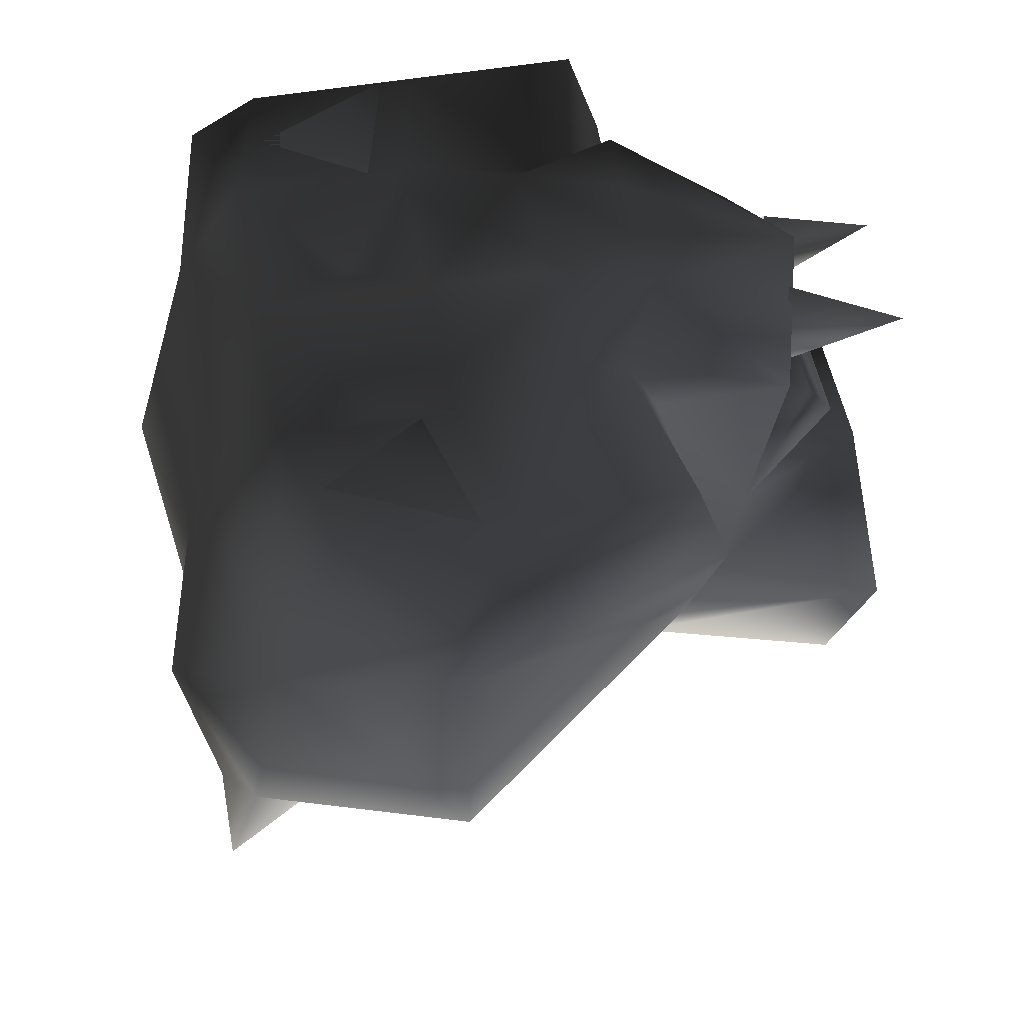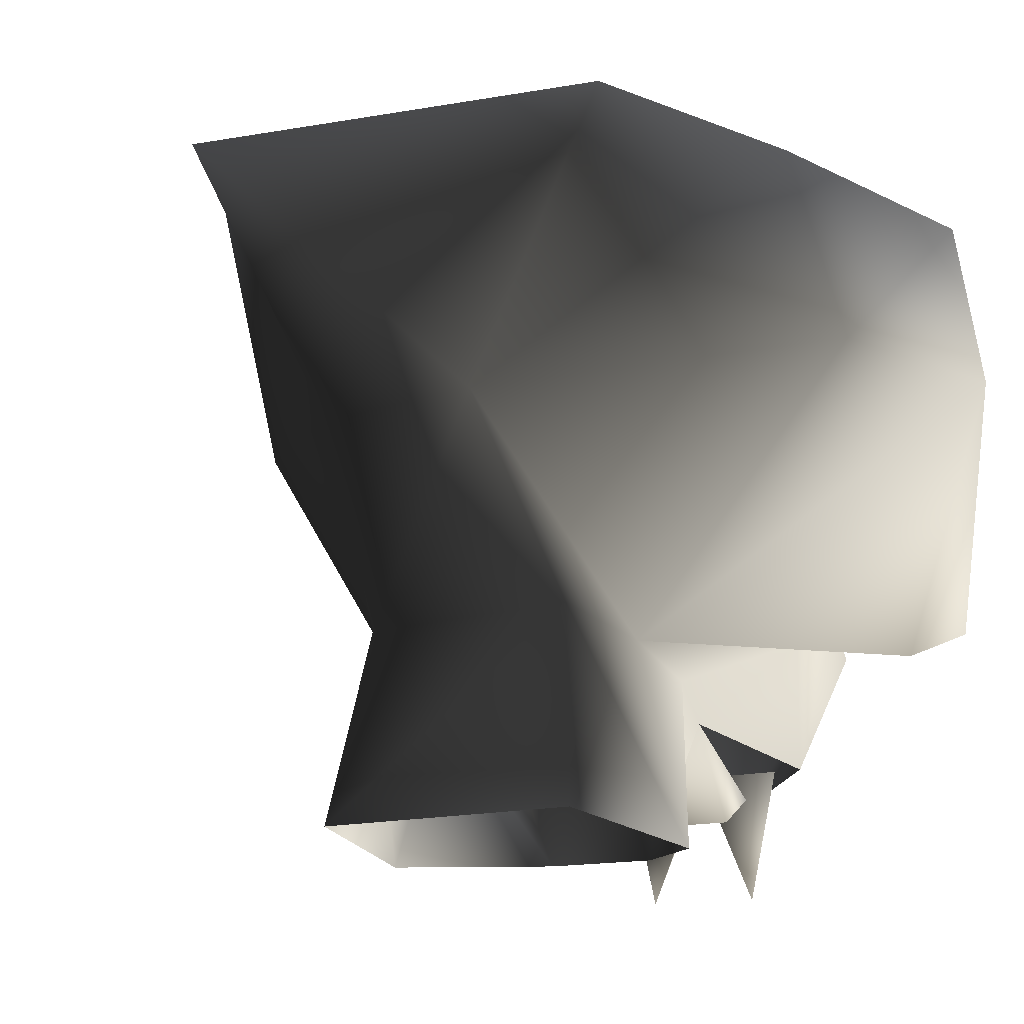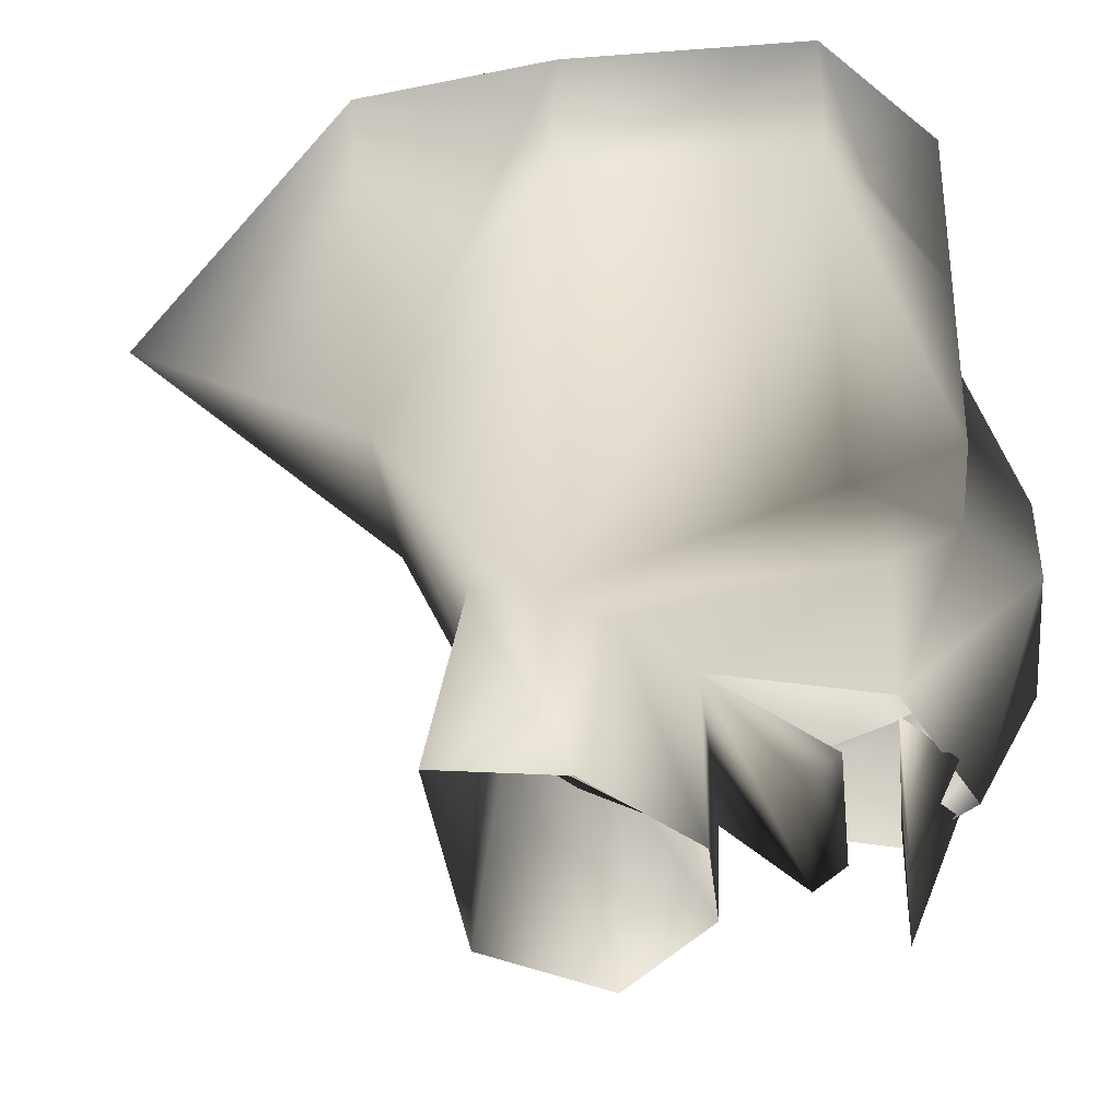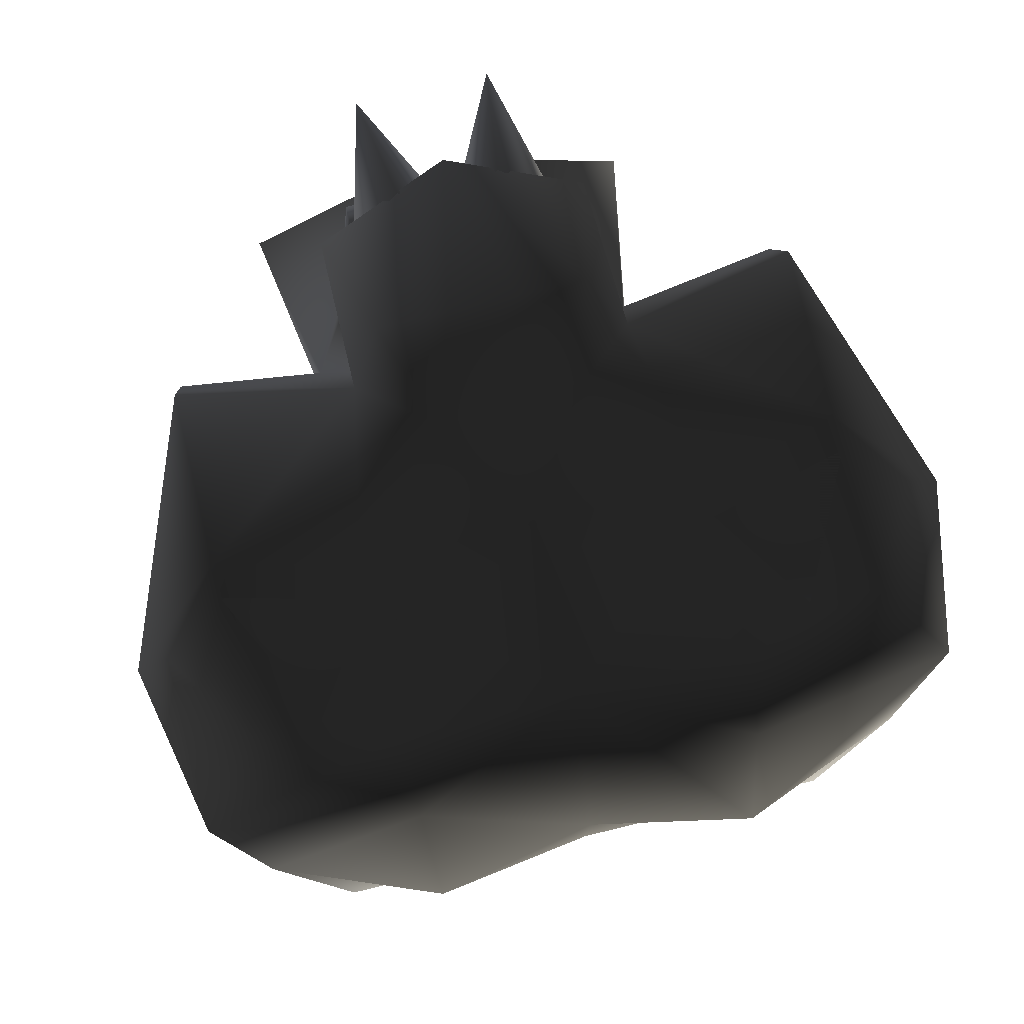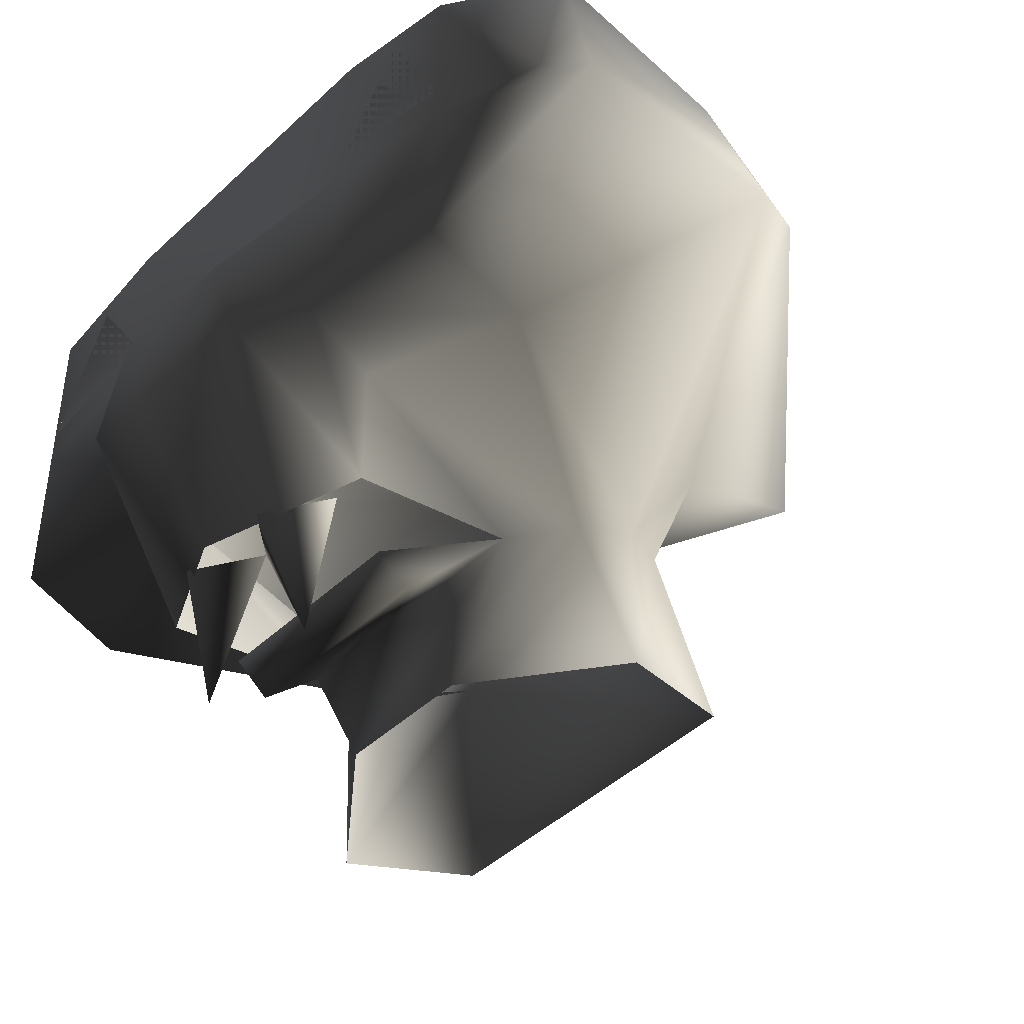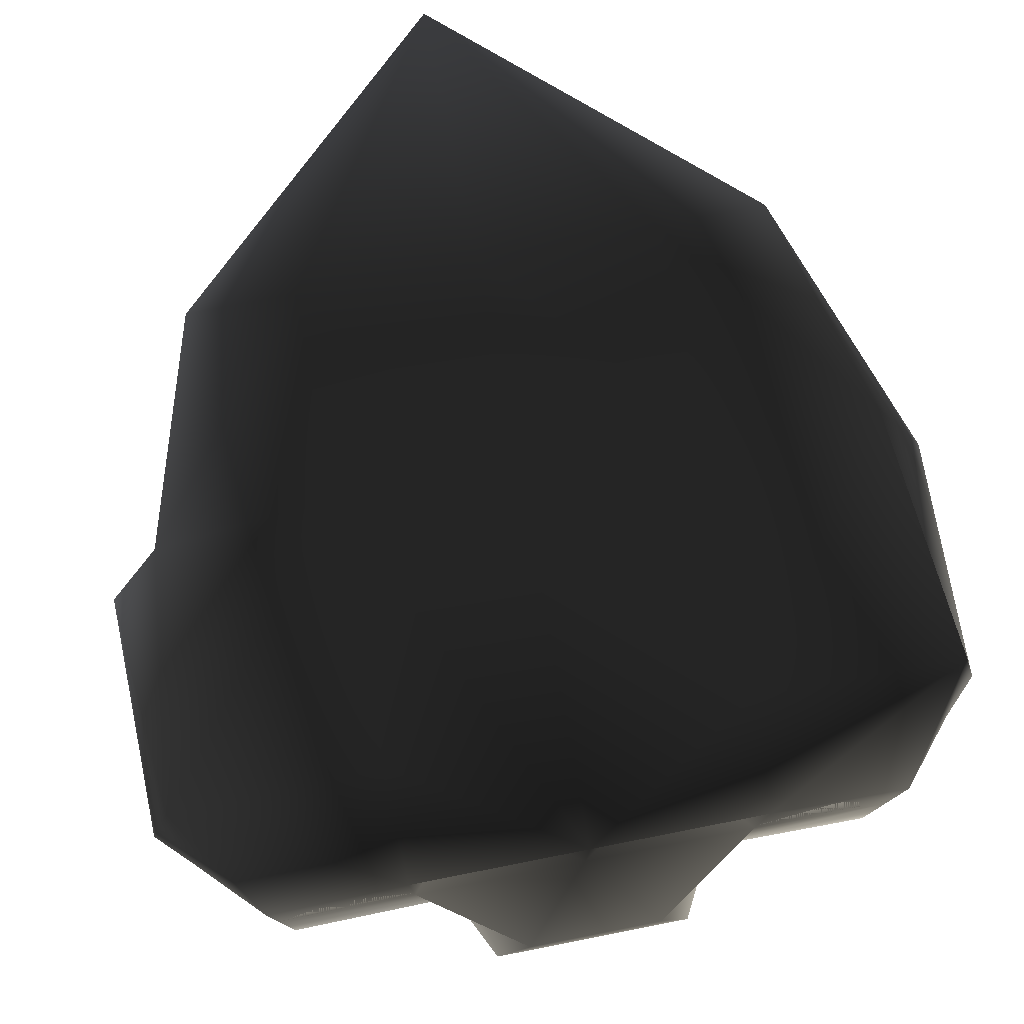
<metadata>
{"format":"obj","ext":"obj","renderer":"f3d","projection":"perspective","resolution":1024,"background":"white","views":[{"elev":51.0,"azim":-100.6,"up":"+Z"},{"elev":-11.4,"azim":-136.9,"up":"+Y"},{"elev":-34.4,"azim":-83.9,"up":"+Y"},{"elev":79.2,"azim":166.4,"up":"+Z"},{"elev":-44.1,"azim":47.6,"up":"+Y"},{"elev":78.8,"azim":-11.1,"up":"+Y"}]}
</metadata>
<code>
o 146
v 20 44 52
v 0 36 64
v 20 36 64
v 44 40 52
v 40 44 24
v 20 52 24
v 0 48 24
v -20 52 24
v -20 44 52
v -20 36 64
v -12 24 56
v 0 16 64
v 12 24 56
v 20 16 64
v 36 12 64
v 36 32 64
v 44 20 56
v 48 20 52
v 48 20 24
v 32 48 0
v 20 48 0
v 0 48 0
v -20 48 0
v -40 44 24
v -44 40 52
v -36 32 64
v -20 16 64
v -8 4 72
v 8 4 72
v -48 20 52
v -44 20 56
v -36 12 64
v -16 -4 64
v -12 -8 72
v -4 -8 72
v 4 -8 72
v 12 -8 72
v 16 -4 64
v 36 -8 64
v -36 -8 64
v -36 -12 52
v -16 -8 56
v -16 -24 56
v 0 -28 64
v 16 -24 56
v 16 -8 56
v 36 -12 52
v 20 -12 20
v 12 16 0
v 0 40 -32
v -32 48 0
v -12 16 0
v -48 20 24
v -20 -12 20
v 16 -20 36
v 20 -16 28
v 16 -8 12
v -20 -16 28
v -16 -20 36
v -8 -36 36
v 12 -31 46
v -12 -31 46
v -12 -28 50
v 12 -28 50
v -16 -8 12
v 8 -36 36
v 24 -36 24
v 20 -32 8
v -20 -32 8
v -24 -36 24
v -12 -24 56
v 0 -24 56
v -8 -40 56
v -6 -26 62
v 12 -24 56
v 8 -40 56
v 6 -26 62
v 40 20 60
v 36 28 64
v 28 32 64
v 36 16 64
v 20 20 64
v 16 24 60
v 20 32 64
v -28 32 64
v -36 28 64
v -40 20 60
v -36 16 64
v -20 20 64
v -16 24 60
v -20 32 64
f 1 2 3
f 1 3 4
f 1 4 5
f 1 5 6
f 1 6 7
f 1 7 2
f 2 7 8
f 2 8 9
f 2 9 10
f 2 10 11
f 2 11 12
f 2 12 13
f 2 13 3
f 3 13 14
f 3 14 15
f 3 15 16
f 3 16 4
f 4 16 17
f 4 17 18
f 4 18 5
f 5 18 19
f 5 19 20
f 5 20 21
f 5 21 6
f 6 21 22
f 6 22 7
f 7 22 23
f 7 23 8
f 8 23 24
f 8 24 25
f 8 25 9
f 9 25 10
f 10 25 26
f 10 26 27
f 10 27 11
f 11 27 12
f 12 27 28
f 12 28 29
f 12 29 14
f 12 14 13
f 25 30 31
f 25 31 26
f 26 31 32
f 26 32 27
f 27 32 33
f 27 33 28
f 28 33 34
f 28 34 35
f 28 35 29
f 29 35 36
f 29 36 37
f 29 37 38
f 29 38 14
f 14 38 15
f 15 38 39
f 15 39 18
f 15 18 17
f 15 17 16
f 30 40 32
f 30 32 31
f 32 40 33
f 33 40 41
f 33 41 42
f 33 42 43
f 33 43 34
f 34 43 44
f 34 44 35
f 35 44 36
f 36 44 37
f 37 44 45
f 37 45 38
f 38 45 46
f 38 46 47
f 38 47 39
f 39 47 18
f 18 47 19
f 19 47 48
f 19 48 49
f 19 49 20
f 20 49 50
f 20 50 21
f 21 50 22
f 22 50 23
f 23 50 51
f 23 51 24
f 24 51 52
f 24 52 53
f 24 53 25
f 25 53 30
f 30 53 54
f 30 54 41
f 30 41 40
f 46 45 55
f 46 55 56
f 46 56 47
f 47 56 48
f 48 56 57
f 48 57 49
f 49 57 52
f 49 52 50
f 50 52 51
f 54 58 42
f 54 42 41
f 59 43 42
f 59 42 58
f 59 58 60
f 59 60 55
f 59 55 61
f 59 61 62
f 59 62 63
f 59 63 55
f 55 63 64
f 55 64 61
f 61 64 62
f 62 64 63
f 52 57 65
f 52 65 54
f 52 54 53
f 65 58 54
f 55 60 66
f 55 66 56
f 56 66 67
f 56 67 48
f 48 67 57
f 57 67 68
f 57 68 65
f 65 68 69
f 65 69 70
f 65 70 54
f 54 70 58
f 58 70 60
f 71 72 73
f 71 73 74
f 74 73 72
f 72 75 76
f 72 76 77
f 77 76 75
f 78 79 80
f 78 80 81
f 81 80 82
f 82 80 83
f 83 80 84
f 85 86 87
f 85 87 88
f 85 88 89
f 85 89 90
f 85 90 91

</code>
